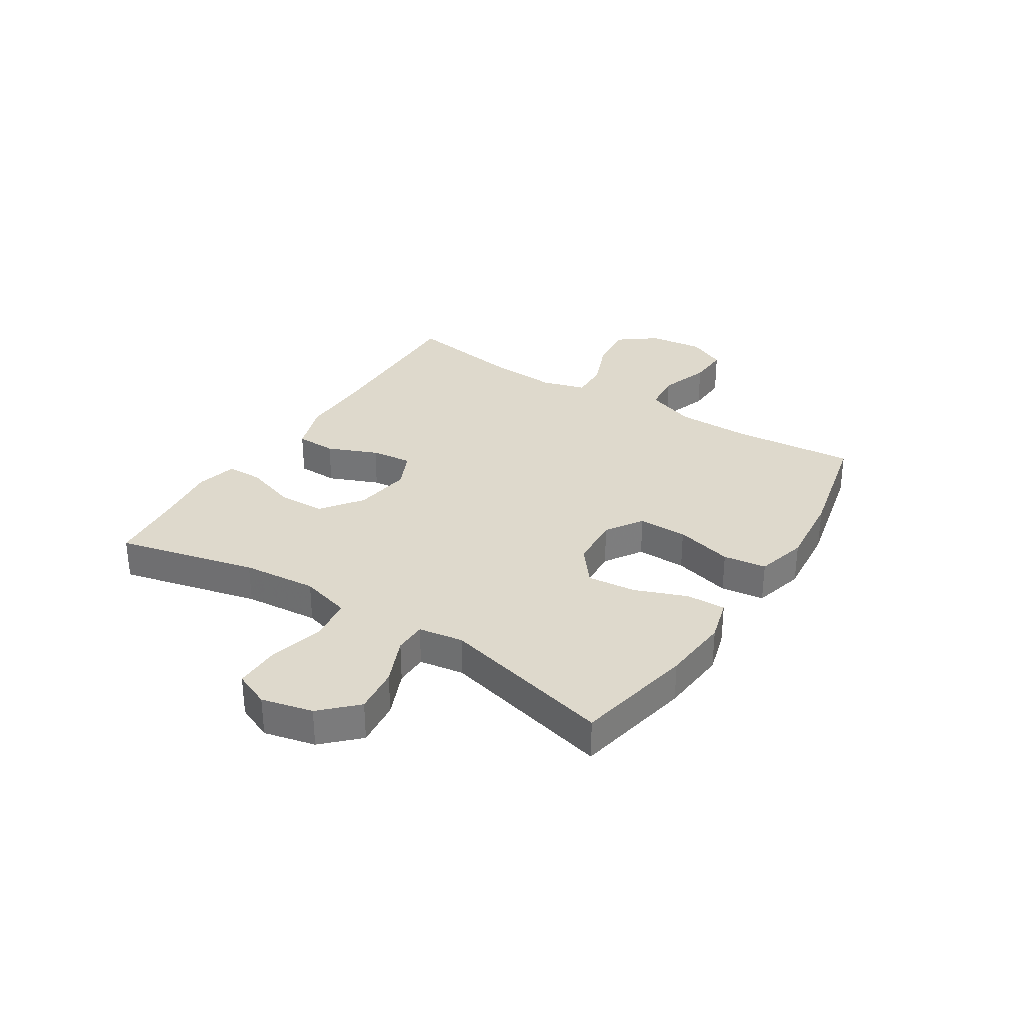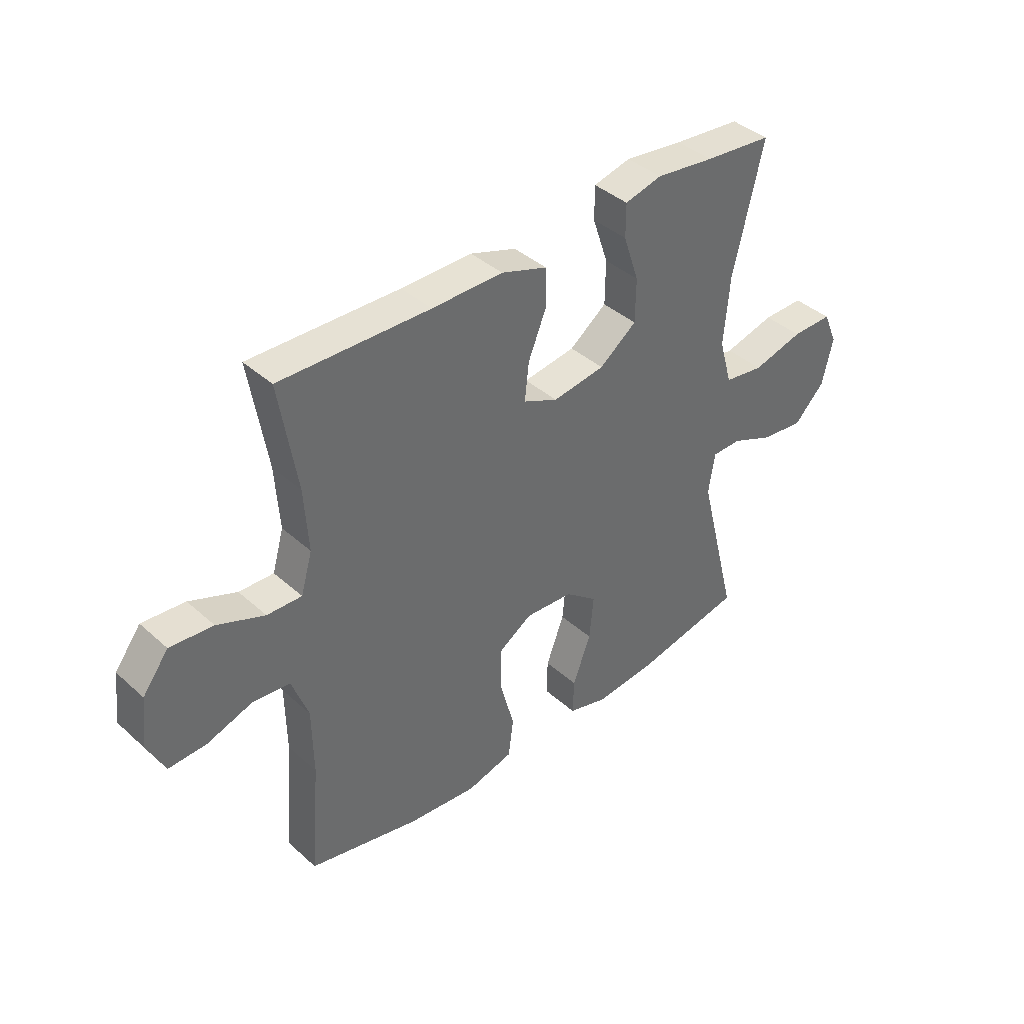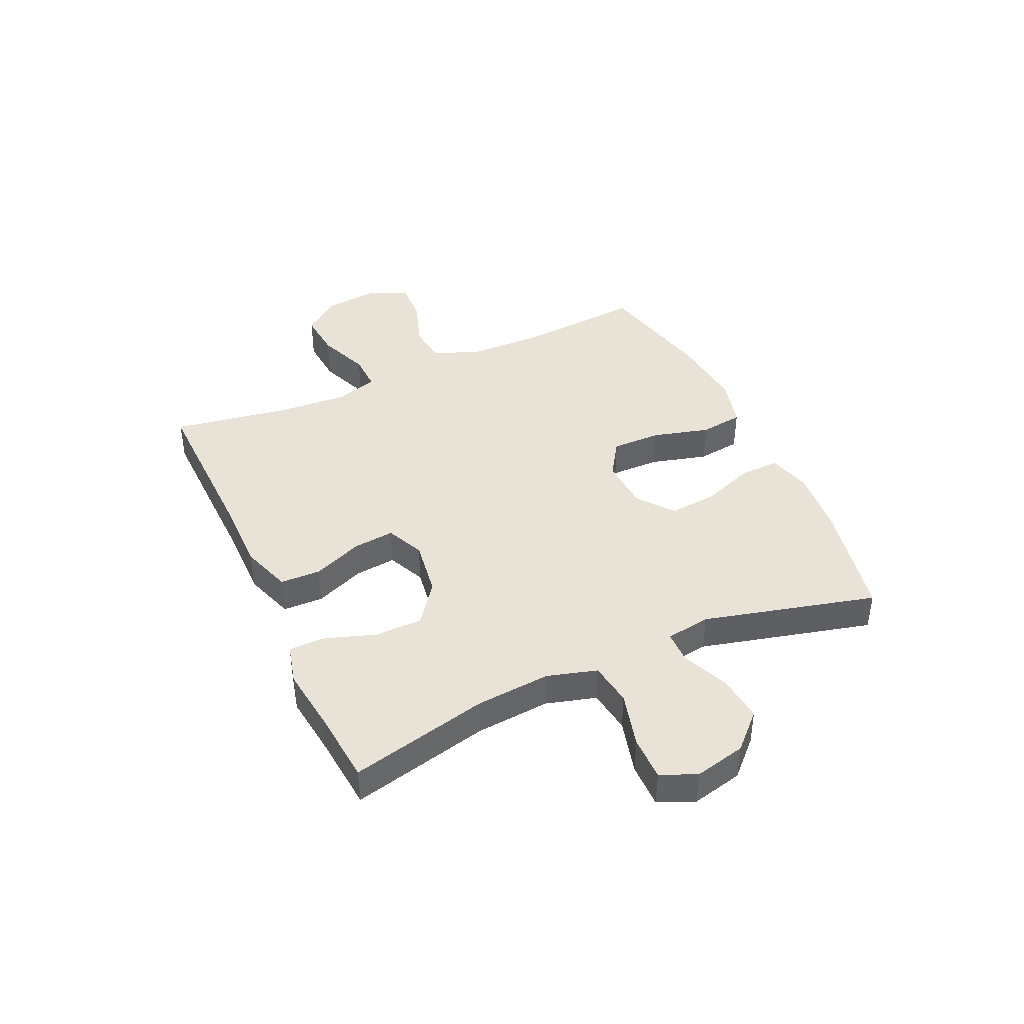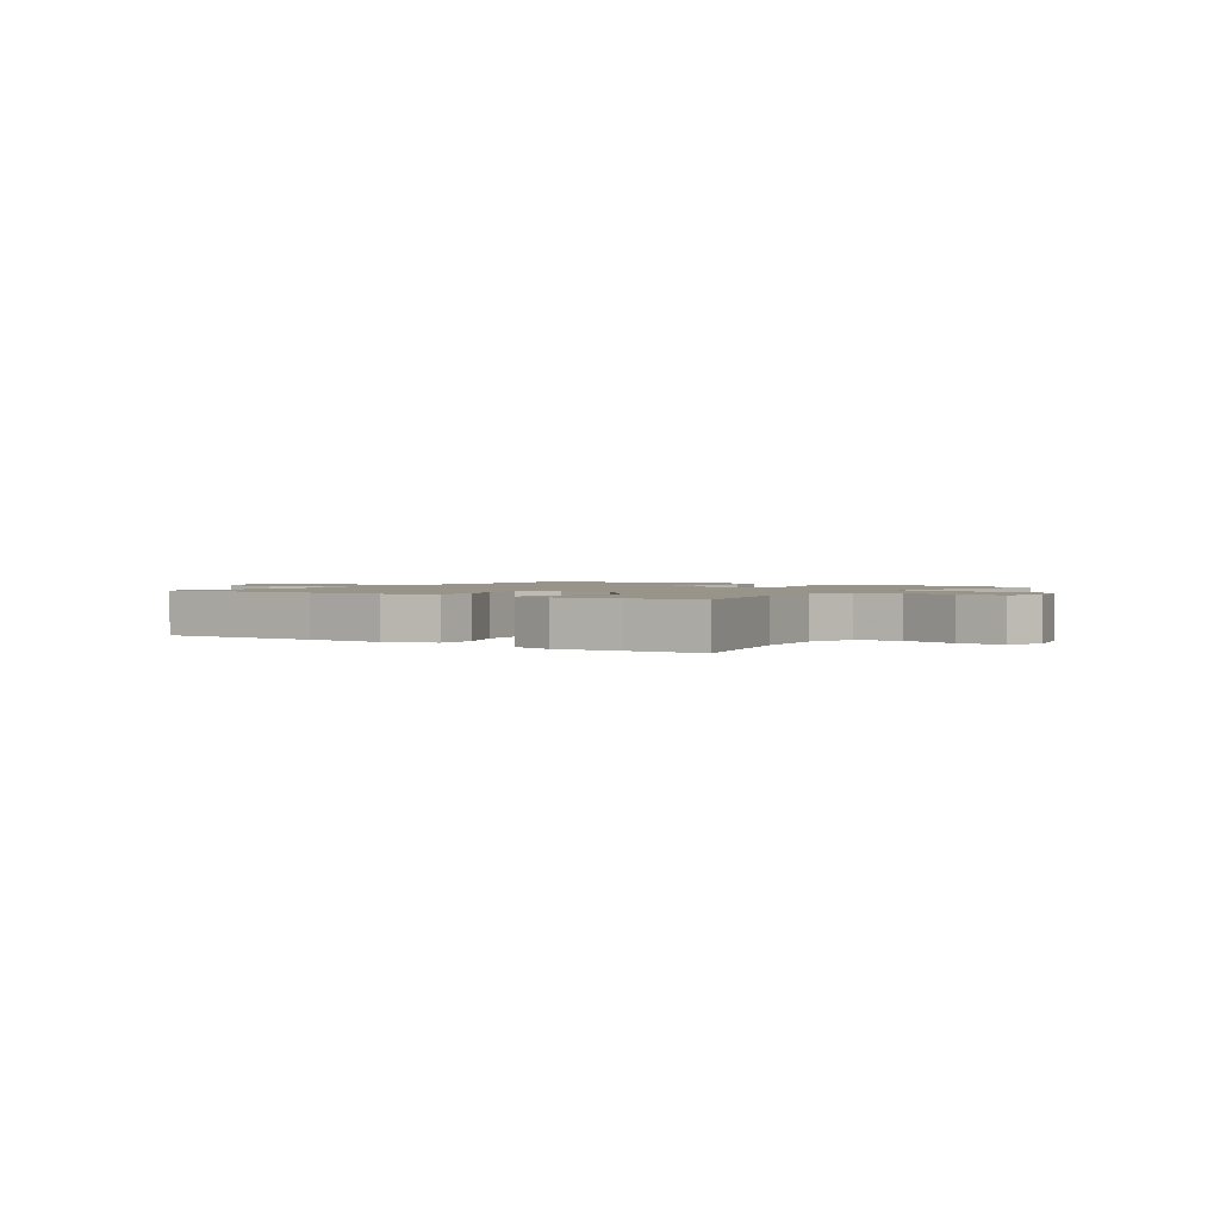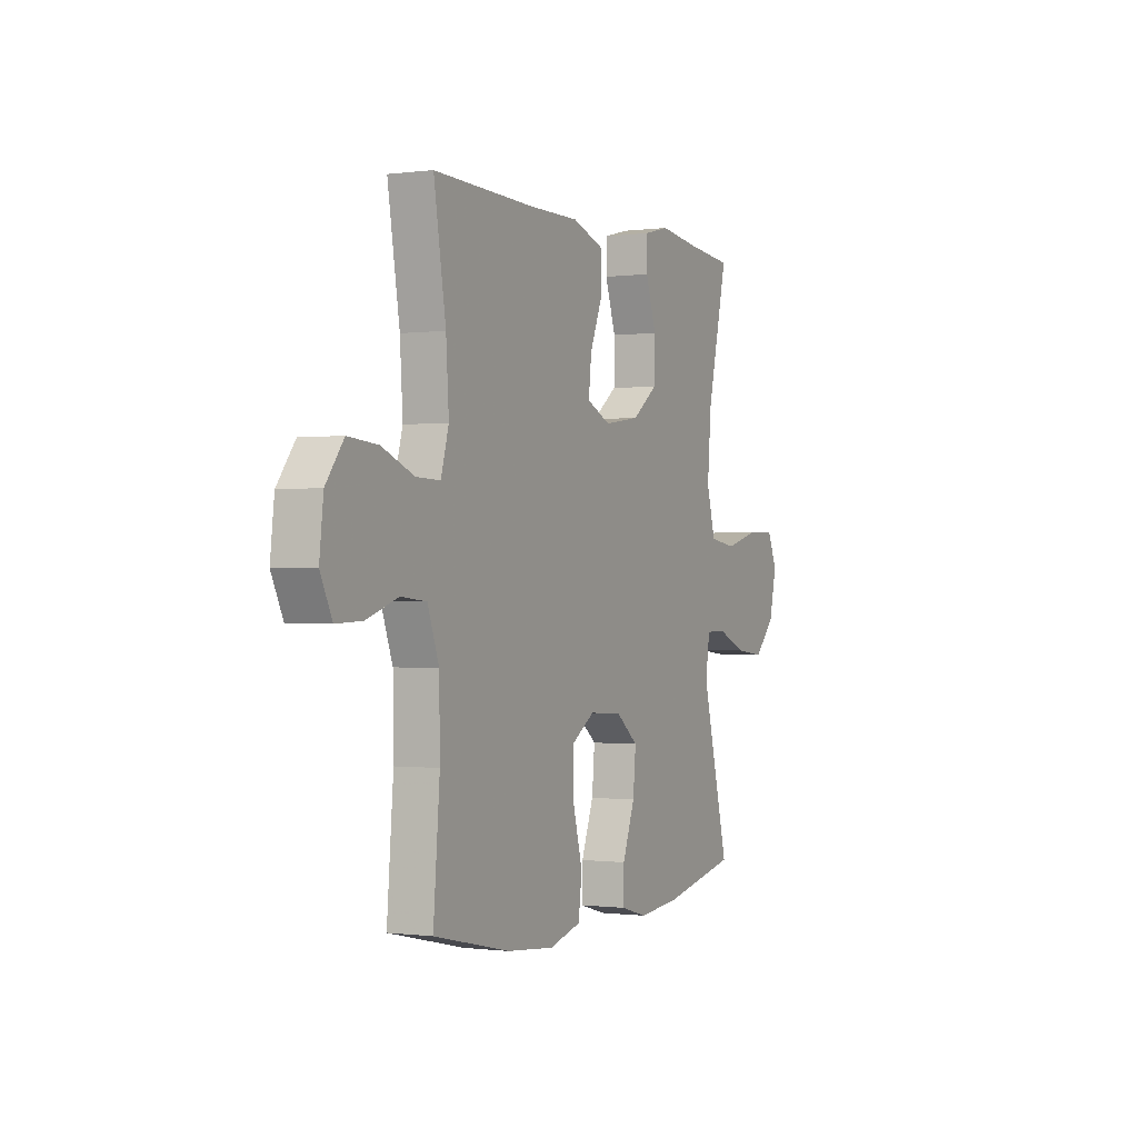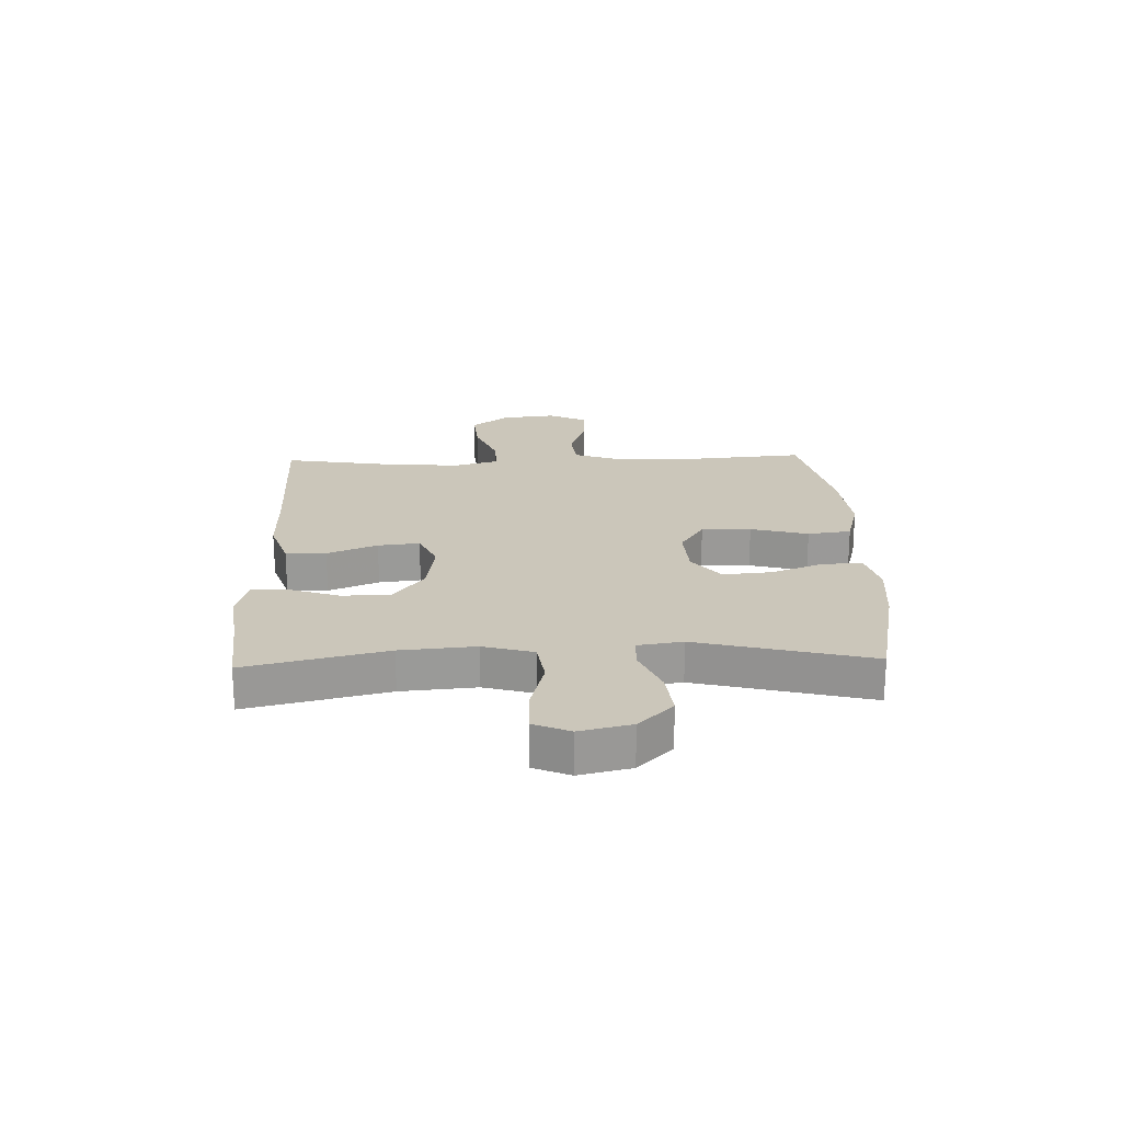
<metadata>
{"format":"obj","ext":"obj","renderer":"f3d","projection":"perspective","resolution":1024,"background":"white","views":[{"elev":31.9,"azim":122.3,"up":"+Y"},{"elev":39.7,"azim":-42.2,"up":"+Z"},{"elev":41.4,"azim":65.5,"up":"+Y"},{"elev":1.7,"azim":34.9,"up":"+Y"},{"elev":-0.5,"azim":-64.1,"up":"+Z"},{"elev":21.2,"azim":88.1,"up":"+Y"}]}
</metadata>
<code>
v 0.5 0.07 0.5
v 0.442 0.07 0.255
v 0.431 0.07 0.124
v 0.456 0.07 0.036
v 0.533 0.07 0.025
v 0.631 0.07 0.051
v 0.71 0.07 0.052
v 0.737 0.07 -0.011
v 0.716 0.07 -0.101
v 0.657 0.07 -0.161
v 0.575 0.07 -0.152
v 0.492 0.07 -0.117
v 0.435 0.07 -0.118
v 0.423 0.07 -0.197
v 0.5 0.07 -0.5
v 0.29 0.07 -0.543
v 0.171 0.07 -0.554
v 0.095 0.07 -0.533
v 0.097 0.07 -0.464
v 0.132 0.07 -0.371
v 0.14 0.07 -0.286
v 0.078 0.07 -0.237
v -0.015 0.07 -0.231
v -0.08 0.07 -0.273
v -0.079 0.07 -0.36
v -0.052 0.07 -0.461
v -0.062 0.07 -0.537
v -0.152 0.07 -0.561
v -0.286 0.07 -0.548
v -0.5 0.07 -0.5
v -0.482 0.07 -0.282
v -0.484 0.07 -0.151
v -0.516 0.07 -0.064
v -0.587 0.07 -0.057
v -0.676 0.07 -0.087
v -0.749 0.07 -0.09
v -0.782 0.07 -0.022
v -0.771 0.07 0.074
v -0.721 0.07 0.14
v -0.638 0.07 0.133
v -0.547 0.07 0.097
v -0.48 0.07 0.095
v -0.458 0.07 0.172
v -0.466 0.07 0.293
v -0.5 0.07 0.5
v -0.211 0.07 0.493
v -0.074 0.07 0.494
v 0.015 0.07 0.464
v 0.017 0.07 0.393
v -0.019 0.07 0.305
v -0.027 0.07 0.232
v 0.04 0.07 0.202
v 0.141 0.07 0.217
v 0.213 0.07 0.271
v 0.214 0.07 0.355
v 0.184 0.07 0.444
v 0.184 0.07 0.508
v 0.256 0.07 0.526
v 0.369 0.07 0.512
v 0.5 0 0.5
v 0.442 0 0.255
v 0.431 0 0.124
v 0.456 0 0.036
v 0.533 0 0.025
v 0.631 0 0.051
v 0.71 0 0.052
v 0.737 0 -0.011
v 0.716 0 -0.101
v 0.657 0 -0.161
v 0.575 0 -0.152
v 0.492 0 -0.117
v 0.435 0 -0.118
v 0.423 0 -0.197
v 0.5 0 -0.5
v 0.29 0 -0.543
v 0.171 0 -0.554
v 0.095 0 -0.533
v 0.097 0 -0.464
v 0.132 0 -0.371
v 0.14 0 -0.286
v 0.078 0 -0.237
v -0.015 0 -0.231
v -0.08 0 -0.273
v -0.079 0 -0.36
v -0.052 0 -0.461
v -0.062 0 -0.537
v -0.152 0 -0.561
v -0.286 0 -0.548
v -0.5 0 -0.5
v -0.482 0 -0.282
v -0.484 0 -0.151
v -0.516 0 -0.064
v -0.587 0 -0.057
v -0.676 0 -0.087
v -0.749 0 -0.09
v -0.782 0 -0.022
v -0.771 0 0.074
v -0.721 0 0.14
v -0.638 0 0.133
v -0.547 0 0.097
v -0.48 0 0.095
v -0.458 0 0.172
v -0.466 0 0.293
v -0.5 0 0.5
v -0.211 0 0.493
v -0.074 0 0.494
v 0.015 0 0.464
v 0.017 0 0.393
v -0.019 0 0.305
v -0.027 0 0.232
v 0.04 0 0.202
v 0.141 0 0.217
v 0.213 0 0.271
v 0.214 0 0.355
v 0.184 0 0.444
v 0.184 0 0.508
v 0.256 0 0.526
v 0.369 0 0.512
f 56 57 58 59
f 55 56 59 1
f 54 55 1 2
f 53 54 2 3
f 52 53 3 4
f 47 48 49 50
f 46 47 50 51
f 44 45 46 51
f 43 44 51 52
f 38 39 40 41
f 38 41 42
f 37 38 42
f 34 35 36 37
f 33 34 37 42
f 32 33 42 43
f 28 29 30 31
f 25 26 27 28
f 24 25 28 31
f 23 24 31 32
f 17 18 19 20
f 17 20 21
f 14 15 16 17
f 13 14 17 21
f 9 10 11 12
f 9 12 13
f 8 9 13
f 5 6 7 8
f 4 5 8 13
f 22 23 32 43
f 22 43 52 4
f 4 13 21 22
f 118 117 116 115
f 60 118 115 114
f 61 60 114 113
f 62 61 113 112
f 63 62 112 111
f 109 108 107 106
f 110 109 106 105
f 110 105 104 103
f 111 110 103 102
f 100 99 98 97
f 101 100 97
f 101 97 96
f 96 95 94 93
f 101 96 93 92
f 102 101 92 91
f 90 89 88 87
f 87 86 85 84
f 90 87 84 83
f 91 90 83 82
f 79 78 77 76
f 80 79 76
f 76 75 74 73
f 80 76 73 72
f 71 70 69 68
f 72 71 68
f 72 68 67
f 67 66 65 64
f 72 67 64 63
f 102 91 82 81
f 63 111 102 81
f 81 80 72 63
f 1 60 61 2
f 2 61 62 3
f 3 62 63 4
f 4 63 64 5
f 5 64 65 6
f 6 65 66 7
f 7 66 67 8
f 8 67 68 9
f 9 68 69 10
f 10 69 70 11
f 11 70 71 12
f 12 71 72 13
f 13 72 73 14
f 14 73 74 15
f 15 74 75 16
f 16 75 76 17
f 17 76 77 18
f 18 77 78 19
f 19 78 79 20
f 20 79 80 21
f 21 80 81 22
f 22 81 82 23
f 23 82 83 24
f 24 83 84 25
f 25 84 85 26
f 26 85 86 27
f 27 86 87 28
f 28 87 88 29
f 29 88 89 30
f 30 89 90 31
f 31 90 91 32
f 32 91 92 33
f 33 92 93 34
f 34 93 94 35
f 35 94 95 36
f 36 95 96 37
f 37 96 97 38
f 38 97 98 39
f 39 98 99 40
f 40 99 100 41
f 41 100 101 42
f 42 101 102 43
f 43 102 103 44
f 44 103 104 45
f 45 104 105 46
f 46 105 106 47
f 47 106 107 48
f 48 107 108 49
f 49 108 109 50
f 50 109 110 51
f 51 110 111 52
f 52 111 112 53
f 53 112 113 54
f 54 113 114 55
f 55 114 115 56
f 56 115 116 57
f 57 116 117 58
f 58 117 118 59
f 59 118 60 1

</code>
